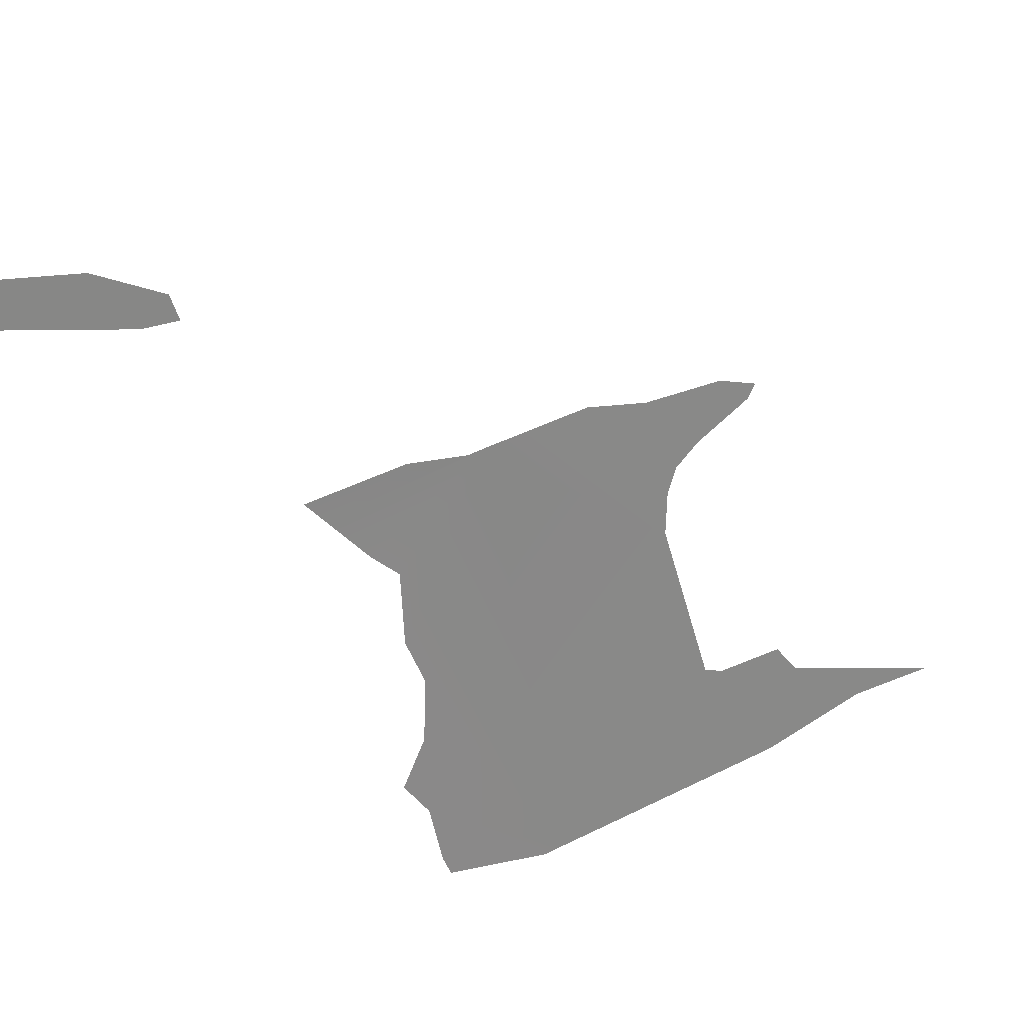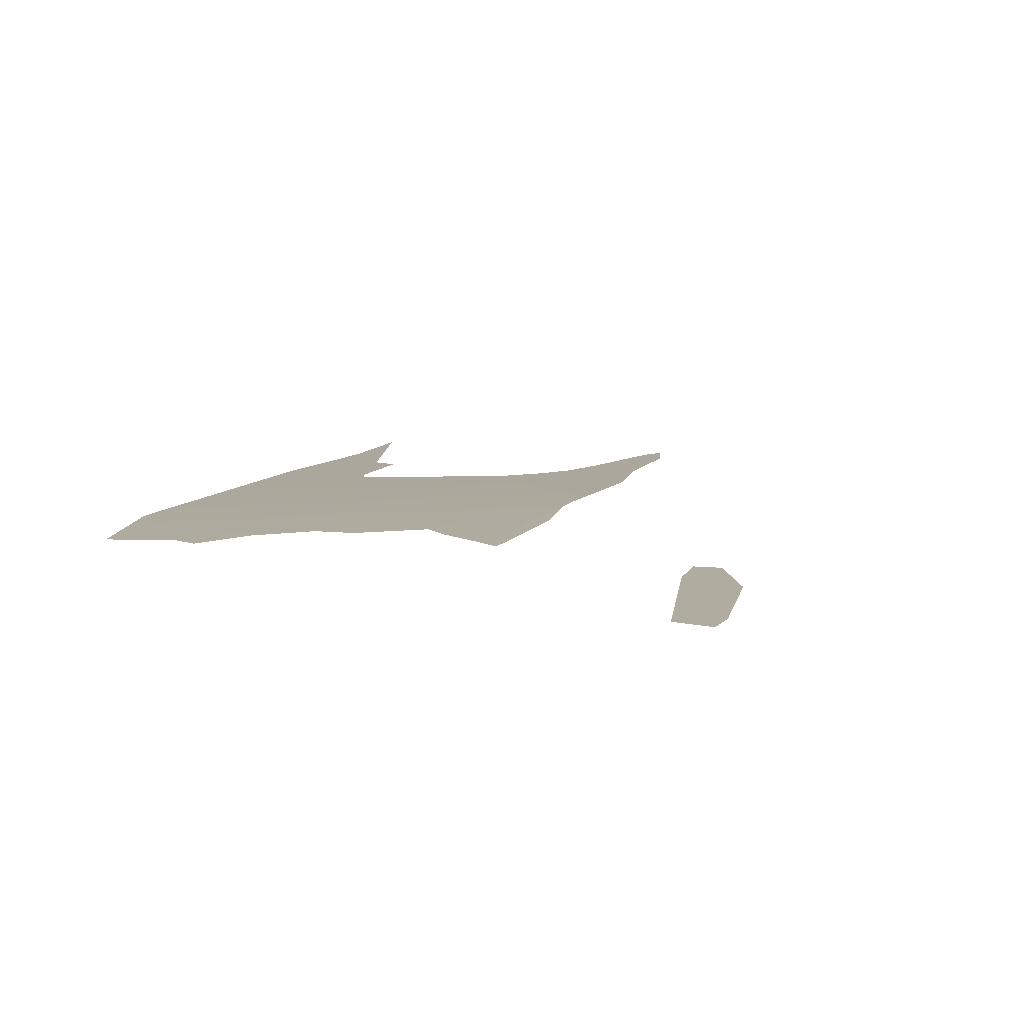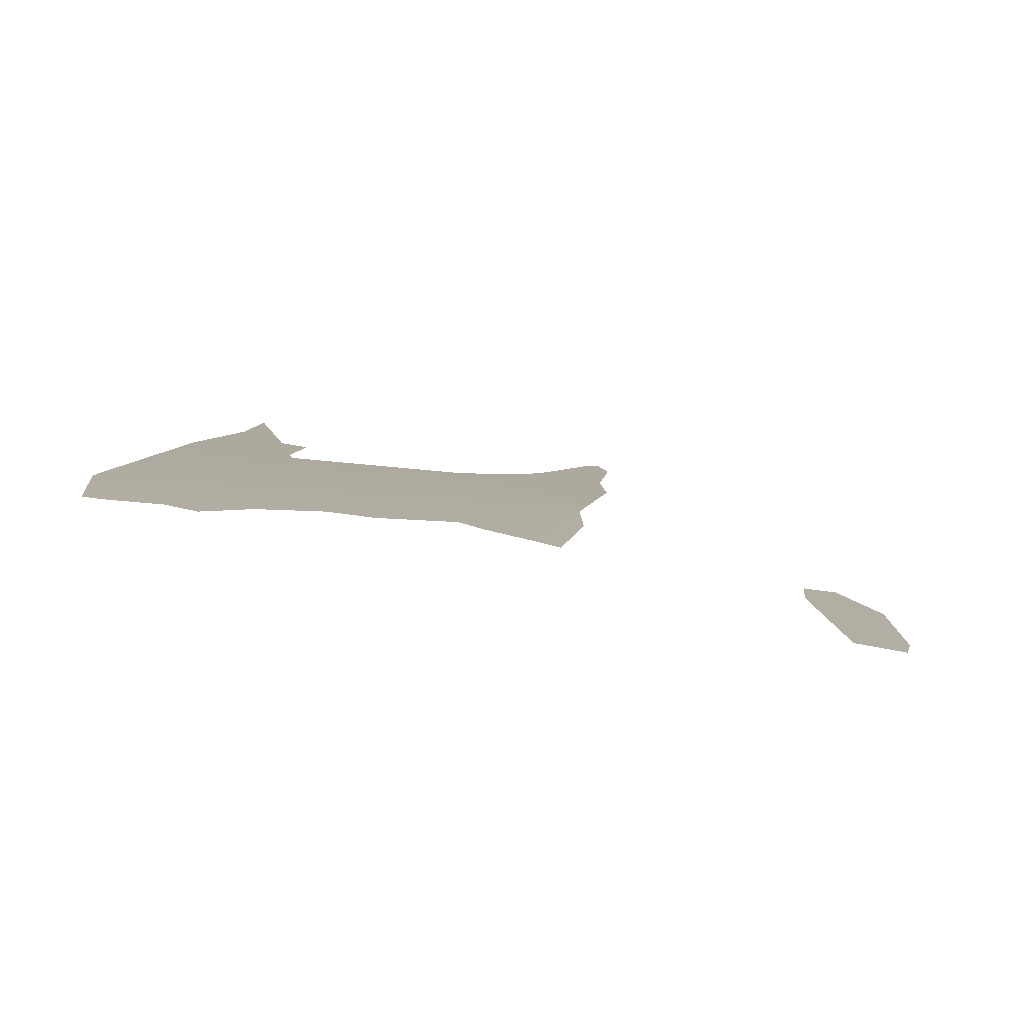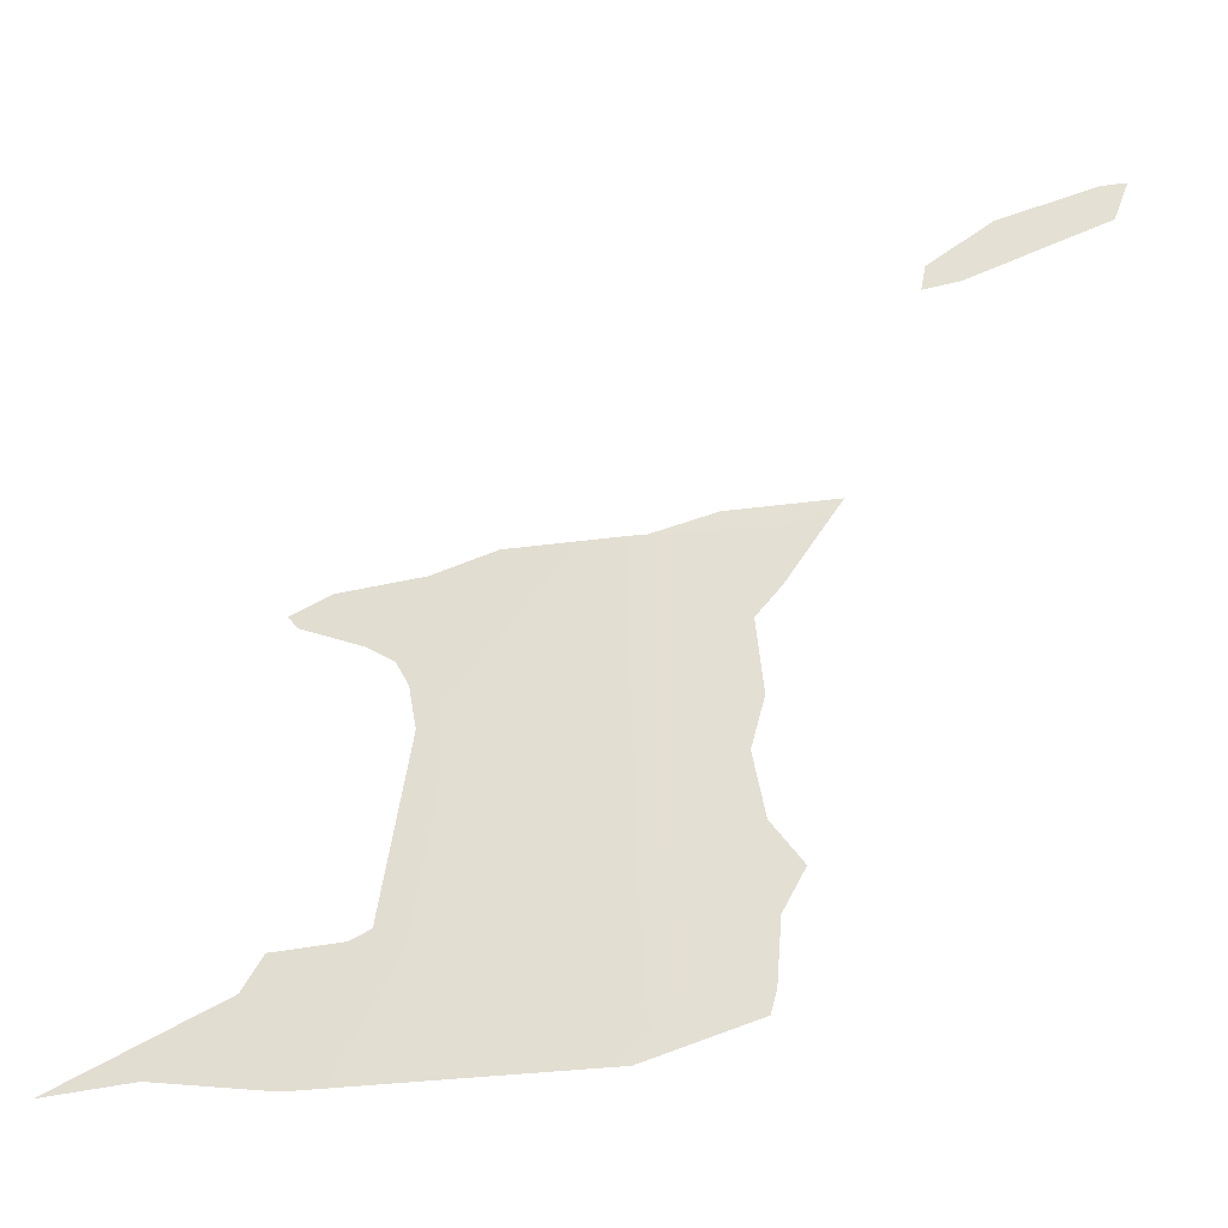
<metadata>
{"format":"obj","ext":"obj","renderer":"f3d","projection":"perspective","resolution":1024,"background":"white","views":[{"elev":-66.3,"azim":-166.0,"up":"+Z"},{"elev":-20.7,"azim":123.9,"up":"+Z"},{"elev":-20.8,"azim":107.4,"up":"+Z"},{"elev":-21.4,"azim":38.9,"up":"+Y"}]}
</metadata>
<code>
o 0_Trinidad_and_Tobago.002_sphere.001
v 2.366 0.9369 4.304
v 2.385 0.9369 4.293
v 2.372 0.8748 4.314
v 2.366 0.9371 4.304
v 2.361 0.9369 4.307
v 2.342 0.8737 4.33
v 2.328 0.8754 4.337
v 2.318 0.8741 4.342
v 2.336 0.8846 4.331
v 2.337 0.889 4.329
v 2.345 0.8899 4.325
v 2.347 0.8912 4.323
v 2.348 0.9144 4.318
v 2.346 0.92 4.318
v 2.345 0.923 4.318
v 2.341 0.9252 4.319
v 2.334 0.9282 4.323
v 2.333 0.9298 4.323
v 2.337 0.9324 4.32
v 2.346 0.9338 4.315
v 2.353 0.9366 4.311
v 2.368 0.9372 4.303
v 2.375 0.9396 4.298
v 2.387 0.9403 4.291
v 2.373 0.8749 4.313
v 2.382 0.9297 4.296
v 2.379 0.9257 4.299
v 2.381 0.9161 4.3
v 2.381 0.9096 4.301
v 2.383 0.9014 4.302
v 2.387 0.8959 4.301
v 2.385 0.8906 4.303
v 2.385 0.8826 4.304
v 2.385 0.8797 4.305
f 1 4 5
f 12 11 6
f 2 22 1
f 32 30 3
f 1 5 13
f 5 21 14
f 14 21 20
f 20 19 16
f 19 18 17
f 16 19 17
f 14 20 15
f 6 3 12
f 3 1 13
f 12 3 13
f 9 8 7
f 20 16 15
f 9 7 6
f 11 10 9
f 11 9 6
f 5 14 13
f 2 24 23
f 22 4 1
f 2 23 22
f 1 3 29
f 3 25 32
f 29 3 30
f 25 34 33
f 32 31 30
f 25 33 32
f 26 2 1
f 29 28 1
f 28 27 1
f 27 26 1
o 1_Trinidad_and_Tobago.002_sphere.001
v 2.392 0.9684 4.282
v 2.392 0.9718 4.281
v 2.399 0.9776 4.276
v 2.409 0.9816 4.269
v 2.412 0.9818 4.268
v 2.411 0.9765 4.269
v 2.396 0.9692 4.279
f 41 40 37
f 39 38 40
f 38 37 40
f 37 36 41
f 36 35 41

</code>
